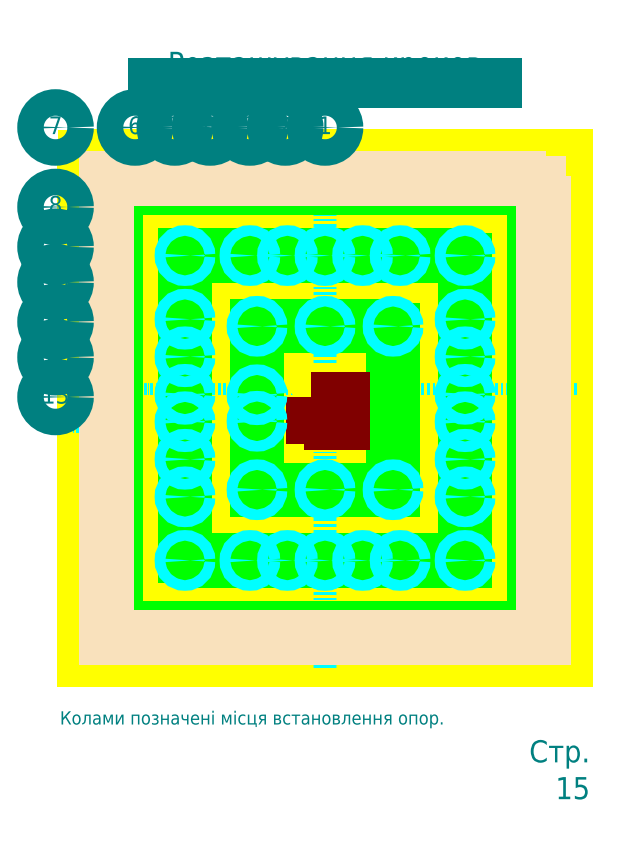
<metadata>
{"format":"dxf","ext":"dxf","renderer":"ezdxf+matplotlib","layout":"modelspace","background":"white","min_lineweight":24,"dpi":150}
</metadata>
<code>
0
SECTION
2
ENTITIES
0
HATCH
8
styny
10
0
20
0
30
0
210
0
220
0
230
1
2
gost_stone
70
    0
71
    0
91
    1
92
    0
93
    8
72
    1
10
1000
20
0
11
0
21
0
72
    1
10
0
20
0
11
-1.137e-13
21
1050
72
    1
10
-1.137e-13
20
1050
11
1000
21
1050
72
    1
10
1000
20
1050
11
1000
21
0
72
    1
10
988
20
1038
11
988
21
12
72
    1
10
988
20
12
11
12
21
12
72
    1
10
12
20
12
11
12
21
1038
72
    1
10
12
20
1038
11
988
21
1038
97
    0
75
    0
76
    1
52
4.712
41
1
77
    0
78
    0
98
    0
0
LWPOLYLINE
8
plyty
90
    6
70
    1
43
0
10
1003
20
30
10
1003
20
528
10
854
20
528
10
854
20
30
10
854
20
30
10
854
20
30
0
LWPOLYLINE
8
plyty
90
    6
70
    1
43
0
10
703
20
30
10
703
20
528
10
554
20
528
10
554
20
30
10
554
20
30
10
554
20
30
0
LWPOLYLINE
8
plyty
90
    5
70
    1
43
0
10
853
20
30
10
853
20
358
10
704
20
358
10
704
20
30
10
704
20
30
0
LWPOLYLINE
8
plyty
90
    5
70
    1
43
0
10
853
20
360
10
853
20
528
10
704
20
528
10
704
20
360
10
704
20
360
0
LWPOLYLINE
8
plyty
90
    5
70
    1
43
0
10
831
20
405
10
831
20
479
10
726
20
479
10
726
20
405
10
726
20
405
0
LWPOLYLINE
8
plyty
90
    6
70
    1
43
0
10
1003
20
30
10
1003
20
528
10
854
20
528
10
854
20
30
10
854
20
30
10
854
20
30
0
LWPOLYLINE
8
plyty
90
    6
70
    1
43
0
10
703
20
30
10
703
20
528
10
554
20
528
10
554
20
30
10
554
20
30
10
554
20
30
0
LWPOLYLINE
8
plyty
90
    5
70
    1
43
0
10
853
20
30
10
853
20
358
10
704
20
358
10
704
20
30
10
704
20
30
0
LWPOLYLINE
8
plyty
90
    5
70
    1
43
0
10
853
20
360
10
853
20
528
10
704
20
528
10
704
20
360
10
704
20
360
0
LWPOLYLINE
8
plyty
90
    5
70
    1
43
0
10
831
20
405
10
831
20
479
10
726
20
479
10
726
20
405
10
726
20
405
0
LWPOLYLINE
8
derevo
90
    4
70
    1
43
0
10
-50
20
1100
10
-50
20
-50
10
1050
20
-50
10
1050
20
1100
0
LWPOLYLINE
8
derevo
90
    4
70
    1
43
0
10
1048
20
1098
10
1048
20
-47.5
10
-47.5
20
-47.5
10
-47.5
20
1098
0
LWPOLYLINE
8
derevo
90
    4
70
    1
43
0
10
-47.5
20
558
10
-47.5
20
553
10
500
20
553
10
500
20
558
0
LWPOLYLINE
8
derevo
90
    4
70
    1
43
0
10
500
20
558
10
500
20
553
10
1048
20
553
10
1048
20
558
0
LWPOLYLINE
8
derevo
90
    4
70
    1
43
0
10
502.5
20
1098
10
502.5
20
558
10
497.5
20
558
10
497.5
20
1098
0
LWPOLYLINE
8
derevo
90
    4
70
    1
43
0
10
502.5
20
492
10
502.5
20
-47.5
10
497.5
20
-47.5
10
497.5
20
492
0
LWPOLYLINE
8
derevo
90
    7
70
    0
43
0
10
509.6
20
558
10
502.5
20
558
10
502.5
20
565
10
1040
20
1098
10
1048
20
1098
10
1048
20
1090
10
509.6
20
558
0
LWPOLYLINE
8
derevo
90
    7
70
    0
43
0
10
490.4
20
558
10
497.5
20
558
10
497.5
20
565
10
-40.39
20
1098
10
-47.5
20
1098
10
-47.5
20
1090
10
490.4
20
558
0
LWPOLYLINE
8
derevo
90
    7
70
    0
43
0
10
509.6
20
492
10
502.5
20
492
10
502.5
20
485
10
1040
20
-47.5
10
1048
20
-47.5
10
1048
20
-40.46
10
509.6
20
492
0
LWPOLYLINE
8
derevo
90
    7
70
    0
43
0
10
490.4
20
492
10
497.5
20
492
10
497.5
20
485
10
-40.39
20
-47.5
10
-47.5
20
-47.5
10
-47.5
20
-40.46
10
490.4
20
492
0
LINE
8
rozmir
10
1070
20
525
11
-70
21
525
0
LINE
8
rozmir
10
500
20
1120
11
500
21
-70
0
LWPOLYLINE
8
derevo
90
    5
70
    0
43
0
10
412.5
20
649.2
10
417.5
20
644.2
10
417.5
20
1098
10
412.5
20
1098
10
412.5
20
649.2
0
LWPOLYLINE
8
derevo
90
    5
70
    0
43
0
10
409.6
20
638
10
404.5
20
643
10
-47.5
20
643
10
-47.5
20
638
10
409.6
20
638
0
LWPOLYLINE
8
derevo
90
    5
70
    0
43
0
10
323.7
20
723
10
318.7
20
728
10
-47.5
20
728
10
-47.5
20
723
10
323.7
20
723
0
LWPOLYLINE
8
derevo
90
    5
70
    0
43
0
10
327.5
20
733.3
10
332.5
20
728.4
10
332.5
20
1098
10
327.5
20
1098
10
327.5
20
733.3
0
LWPOLYLINE
8
derevo
90
    5
70
    0
43
0
10
242.5
20
817.5
10
247.5
20
812.5
10
247.5
20
1097
10
242.5
20
1097
10
242.5
20
817.5
0
LWPOLYLINE
8
derevo
90
    5
70
    0
43
0
10
237.8
20
808
10
232.8
20
813
10
-47.5
20
813
10
-47.5
20
808
10
237.8
20
808
0
LWPOLYLINE
8
derevo
90
    5
70
    0
43
0
10
152
20
893
10
146.9
20
898
10
-47.5
20
898
10
-47.5
20
893
10
152
20
893
0
LWPOLYLINE
8
derevo
90
    5
70
    0
43
0
10
157.5
20
901.6
10
162.5
20
896.7
10
162.5
20
1097
10
157.5
20
1097
10
157.5
20
901.6
0
LWPOLYLINE
8
derevo
90
    5
70
    0
43
0
10
72.5
20
985.7
10
77.5
20
980.8
10
77.5
20
1098
10
72.5
20
1098
10
72.5
20
985.7
0
LWPOLYLINE
8
derevo
90
    5
70
    0
43
0
10
66.11
20
978
10
61.06
20
983
10
-47.5
20
983
10
-47.5
20
978
10
66.11
20
978
0
LWPOLYLINE
8
derevo
90
    5
70
    0
43
0
10
587.5
20
649.2
10
582.5
20
644.2
10
582.5
20
1098
10
587.5
20
1098
10
587.5
20
649.2
0
LWPOLYLINE
8
derevo
90
    5
70
    0
43
0
10
590.4
20
638
10
595.5
20
643
10
1048
20
643
10
1048
20
638
10
590.4
20
638
0
LWPOLYLINE
8
derevo
90
    5
70
    0
43
0
10
676.3
20
723
10
681.3
20
728
10
1048
20
728
10
1048
20
723
10
676.3
20
723
0
LWPOLYLINE
8
derevo
90
    5
70
    0
43
0
10
672.5
20
733.3
10
667.5
20
728.4
10
667.5
20
1098
10
672.5
20
1098
10
672.5
20
733.3
0
LWPOLYLINE
8
derevo
90
    5
70
    0
43
0
10
757.5
20
817.5
10
752.5
20
812.5
10
752.5
20
1097
10
757.5
20
1097
10
757.5
20
817.5
0
LWPOLYLINE
8
derevo
90
    5
70
    0
43
0
10
762.2
20
808
10
767.2
20
813
10
1048
20
813
10
1048
20
808
10
762.2
20
808
0
LWPOLYLINE
8
derevo
90
    5
70
    0
43
0
10
848
20
893
10
853.1
20
898
10
1048
20
898
10
1048
20
893
10
848
20
893
0
LWPOLYLINE
8
derevo
90
    5
70
    0
43
0
10
842.5
20
901.6
10
837.5
20
896.7
10
837.5
20
1097
10
842.5
20
1097
10
842.5
20
901.6
0
LWPOLYLINE
8
derevo
90
    5
70
    0
43
0
10
927.5
20
985.7
10
922.5
20
980.8
10
922.5
20
1098
10
927.5
20
1098
10
927.5
20
985.7
0
LWPOLYLINE
8
derevo
90
    5
70
    0
43
0
10
933.9
20
978
10
938.9
20
983
10
1048
20
983
10
1048
20
978
10
933.9
20
978
0
LWPOLYLINE
8
derevo
90
    5
70
    0
43
0
10
412.5
20
400.8
10
417.5
20
405.8
10
417.5
20
-47.5
10
412.5
20
-47.5
10
412.5
20
400.8
0
LWPOLYLINE
8
derevo
90
    5
70
    0
43
0
10
409.6
20
412
10
404.5
20
407
10
-47.5
20
407
10
-47.5
20
412
10
409.6
20
412
0
LWPOLYLINE
8
derevo
90
    5
70
    0
43
0
10
323.7
20
327
10
318.7
20
322
10
-47.5
20
322
10
-47.5
20
327
10
323.7
20
327
0
LWPOLYLINE
8
derevo
90
    5
70
    0
43
0
10
327.5
20
316.7
10
332.5
20
321.6
10
332.5
20
-47.5
10
327.5
20
-47.5
10
327.5
20
316.7
0
LWPOLYLINE
8
derevo
90
    5
70
    0
43
0
10
242.5
20
232.5
10
247.5
20
237.5
10
247.5
20
-47.5
10
242.5
20
-47.5
10
242.5
20
232.5
0
LWPOLYLINE
8
derevo
90
    5
70
    0
43
0
10
237.8
20
242
10
232.8
20
237
10
-47.5
20
237
10
-47.5
20
242
10
237.8
20
242
0
LWPOLYLINE
8
derevo
90
    5
70
    0
43
0
10
152
20
157
10
146.9
20
152
10
-47.5
20
152
10
-47.5
20
157
10
152
20
157
0
LWPOLYLINE
8
derevo
90
    5
70
    0
43
0
10
157.5
20
148.4
10
162.5
20
153.3
10
162.5
20
-47.5
10
157.5
20
-47.5
10
157.5
20
148.4
0
LWPOLYLINE
8
derevo
90
    5
70
    0
43
0
10
72.5
20
64.25
10
77.5
20
69.2
10
77.5
20
-47.5
10
72.5
20
-47.5
10
72.5
20
64.25
0
LWPOLYLINE
8
derevo
90
    5
70
    0
43
0
10
66.11
20
72
10
61.06
20
67
10
-47.5
20
67
10
-47.5
20
72
10
66.11
20
72
0
LWPOLYLINE
8
derevo
90
    5
70
    0
43
0
10
587.5
20
400.8
10
582.5
20
405.8
10
582.5
20
-47.5
10
587.5
20
-47.5
10
587.5
20
400.8
0
LWPOLYLINE
8
derevo
90
    5
70
    0
43
0
10
590.4
20
412
10
595.5
20
407
10
1048
20
407
10
1048
20
412
10
590.4
20
412
0
LWPOLYLINE
8
derevo
90
    5
70
    0
43
0
10
676.3
20
327
10
681.3
20
322
10
1048
20
322
10
1048
20
327
10
676.3
20
327
0
LWPOLYLINE
8
derevo
90
    5
70
    0
43
0
10
672.5
20
316.7
10
667.5
20
321.6
10
667.5
20
-47.5
10
672.5
20
-47.5
10
672.5
20
316.7
0
LWPOLYLINE
8
derevo
90
    5
70
    0
43
0
10
757.5
20
232.5
10
752.5
20
237.5
10
752.5
20
-47.5
10
757.5
20
-47.5
10
757.5
20
232.5
0
LWPOLYLINE
8
derevo
90
    5
70
    0
43
0
10
762.2
20
242
10
767.2
20
237
10
1048
20
237
10
1048
20
242
10
762.2
20
242
0
LWPOLYLINE
8
derevo
90
    5
70
    0
43
0
10
848
20
157
10
853.1
20
152
10
1048
20
152
10
1048
20
157
10
848
20
157
0
LWPOLYLINE
8
derevo
90
    5
70
    0
43
0
10
842.5
20
148.4
10
837.5
20
153.3
10
837.5
20
-47.5
10
842.5
20
-47.5
10
842.5
20
148.4
0
LWPOLYLINE
8
derevo
90
    5
70
    0
43
0
10
927.5
20
64.25
10
922.5
20
69.2
10
922.5
20
-47.5
10
927.5
20
-47.5
10
927.5
20
64.25
0
LWPOLYLINE
8
derevo
90
    5
70
    0
43
0
10
933.9
20
72
10
938.9
20
67
10
1048
20
67
10
1048
20
72
10
933.9
20
72
0
LWPOLYLINE
8
derevo
90
    4
70
    1
43
0
10
-47.5
20
492
10
-47.5
20
497
10
500
20
497
10
500
20
492
0
LWPOLYLINE
8
derevo
90
    4
70
    1
43
0
10
500
20
492
10
500
20
497
10
1048
20
497
10
1048
20
492
0
LWPOLYLINE
8
derevo
90
    4
70
    1
43
0
10
507.5
20
497
10
507.5
20
482
10
492.5
20
482
10
492.5
20
497
0
LWPOLYLINE
8
derevo
90
    4
70
    1
43
0
10
507.5
20
553
10
507.5
20
568
10
492.5
20
568
10
492.5
20
553
0
LWPOLYLINE
8
muerlat
90
    4
70
    1
43
0
10
983
20
1034
10
983
20
1019
10
17
20
1019
10
17
20
1034
0
LWPOLYLINE
8
muerlat
90
    4
70
    1
43
0
10
17
20
16
10
17
20
31
10
983
20
31
10
983
20
16
0
LWPOLYLINE
8
muerlat
90
    4
70
    1
43
0
10
983
20
31
10
983
20
1019
10
968
20
1019
10
968
20
31
0
LWPOLYLINE
8
muerlat
90
    4
70
    1
43
0
10
17
20
1019
10
17
20
31
10
32
20
31
10
32
20
1019
0
LWPOLYLINE
8
styny
90
    4
70
    1
43
0
10
1000
20
1050
10
1000
20
0
10
0
20
0
10
-1.137e-13
20
1050
0
LWPOLYLINE
8
styny
90
    4
70
    1
43
0
10
12
20
12
10
12
20
1038
10
988
20
1038
10
988
20
12
0
LWPOLYLINE
8
muerlat
90
    4
70
    1
43
0
10
649
20
345
10
649
20
705
10
659
20
705
10
659
20
345
0
LWPOLYLINE
8
muerlat
90
    4
70
    1
43
0
10
341
20
345
10
341
20
705
10
351
20
705
10
351
20
345
0
LWPOLYLINE
8
muerlat
90
    4
70
    1
43
0
10
659
20
715
10
659
20
705
10
341
20
705
10
341
20
715
0
LWPOLYLINE
8
muerlat
90
    4
70
    1
43
0
10
659
20
345
10
659
20
335
10
341
20
335
10
341
20
345
0
LWPOLYLINE
8
muerlat
90
    4
70
    1
43
0
10
822
20
185
10
822
20
865
10
812
20
865
10
812
20
185
0
LWPOLYLINE
8
muerlat
90
    4
70
    1
43
0
10
188
20
185
10
188
20
865
10
178
20
865
10
178
20
185
0
LWPOLYLINE
8
muerlat
90
    4
70
    1
43
0
10
822
20
875
10
822
20
865
10
178
20
865
10
178
20
875
0
LWPOLYLINE
8
muerlat
90
    4
70
    1
43
0
10
178
20
175
10
178
20
185
10
822
20
185
10
822
20
175
0
LWPOLYLINE
8
brick
90
    7
70
    0
43
0
10
468
20
550.5
10
546
20
550.5
10
546
20
486.5
10
508
20
486.5
10
508
20
499.5
10
468
20
499.5
10
468
20
550.5
0
LWPOLYLINE
8
brick
90
    4
70
    1
43
0
10
468
20
550.5
10
468
20
499.5
10
532
20
499.5
10
532
20
550.5
0
CIRCLE
8
tekst
10
500
20
1160
40
30
0
MTEXT
8
tekst
10
500
20
1160
30
0
40
40
41
8.889
71
    5
72
    1
1
1
7
cyrillic_ii
210
0
220
0
230
1
50
360
73
    2
44
1
0
CIRCLE
8
tekst
10
410
20
1160
40
30
0
MTEXT
8
tekst
10
410
20
1160
30
0
40
40
41
17.78
71
    5
72
    1
1
2
7
cyrillic_ii
210
0
220
0
230
1
50
360
73
    2
44
1
0
CIRCLE
8
tekst
10
330
20
1160
40
30
0
MTEXT
8
tekst
10
330
20
1160
30
0
40
40
41
17.78
71
    5
72
    1
1
3
7
cyrillic_ii
210
0
220
0
230
1
50
360
73
    2
44
1
0
CIRCLE
8
tekst
10
240
20
1160
40
30
0
MTEXT
8
tekst
10
240
20
1160
30
0
40
40
41
22.22
71
    5
72
    1
1
4
7
cyrillic_ii
210
0
220
0
230
1
50
360
73
    2
44
1
0
CIRCLE
8
tekst
10
160
20
1160
40
30
0
MTEXT
8
tekst
10
160
20
1160
30
0
40
40
41
17.78
71
    5
72
    1
1
5
7
cyrillic_ii
210
0
220
0
230
1
50
360
73
    2
44
1
0
CIRCLE
8
tekst
10
70
20
1160
40
30
0
MTEXT
8
tekst
10
70
20
1160
30
0
40
40
41
17.78
71
    5
72
    1
1
6
7
cyrillic_ii
210
0
220
0
230
1
50
360
73
    2
44
1
0
CIRCLE
8
tekst
10
-110
20
1160
40
30
0
MTEXT
8
tekst
10
-110
20
1160
30
0
40
40
41
17.78
71
    5
72
    1
1
7
7
cyrillic_ii
210
0
220
0
230
1
50
360
73
    2
44
1
0
CIRCLE
8
tekst
10
-110
20
980
40
30
0
MTEXT
8
tekst
10
-110
20
980
30
0
40
40
41
17.78
71
    5
72
    1
1
8
7
cyrillic_ii
210
0
220
0
230
1
50
360
73
    2
44
1
0
CIRCLE
8
tekst
10
-110
20
890
40
30
0
MTEXT
8
tekst
10
-110
20
890
30
0
40
40
41
17.78
71
    5
72
    1
1
9
7
cyrillic_ii
210
0
220
0
230
1
50
360
73
    2
44
1
0
CIRCLE
8
tekst
10
-110
20
810
40
30
0
MTEXT
8
tekst
10
-110
20
810
30
0
40
40
41
40
71
    5
72
    1
1
10
7
cyrillic_ii
210
0
220
0
230
1
50
360
73
    2
44
1
0
CIRCLE
8
tekst
10
-110
20
720
40
30
0
MTEXT
8
tekst
10
-110
20
720
30
0
40
40
41
31.11
71
    5
72
    1
1
11
7
cyrillic_ii
210
0
220
0
230
1
50
360
73
    2
44
1
0
CIRCLE
8
tekst
10
-110
20
640
40
30
0
MTEXT
8
tekst
10
-110
20
640
30
0
40
40
41
40
71
    5
72
    1
1
12
7
cyrillic_ii
210
0
220
0
230
1
50
360
73
    2
44
1
0
CIRCLE
8
tekst
10
-110
20
550
40
30
0
MTEXT
8
tekst
10
-110
20
550
30
0
40
40
41
40
71
    5
72
    1
1
13
7
cyrillic_ii
210
0
220
0
230
1
50
360
73
    2
44
1
0
MTEXT
8
tekst
10
500
20
1300
30
0
40
50
41
765.3
71
    5
72
    1
1
Розташування кроков
7
cyrillic_ii
210
0
220
0
230
1
50
0
73
    2
44
1
0
LINE
8
tekst
10
110
20
1260
11
890
21
1260
0
MTEXT
8
tekst
10
1100
20
-300
30
0
40
50
41
231.9
71
    6
72
    1
1
Стр. 15
7
cyrillic_ii
210
0
220
0
230
1
50
0
73
    2
44
1
0
MTEXT
8
tekst
10
-100
20
-200
30
0
40
30
41
931.7
71
    7
72
    1
1
Колами позначені місця встановлення опор.\P
7
cyrillic_ii
210
0
220
0
230
1
50
0
73
    2
44
1
0
CIRCLE
8
rozmir
10
183
20
870
40
12
0
CIRCLE
8
rozmir
10
330
20
870
40
12
0
CIRCLE
8
rozmir
10
415
20
870
40
12
0
CIRCLE
8
rozmir
10
500
20
870
40
12
0
CIRCLE
8
rozmir
10
585
20
870
40
12
0
CIRCLE
8
rozmir
10
670
20
870
40
12
0
CIRCLE
8
rozmir
10
817
20
870
40
12
0
CIRCLE
8
rozmir
10
500
20
710
40
12
0
CIRCLE
8
rozmir
10
346
20
710
40
12
0
CIRCLE
8
rozmir
10
654
20
710
40
12
0
CIRCLE
8
rozmir
10
183
20
180
40
12
0
CIRCLE
8
rozmir
10
330
20
180
40
12
0
CIRCLE
8
rozmir
10
415
20
180
40
12
0
CIRCLE
8
rozmir
10
500
20
180
40
12
0
CIRCLE
8
rozmir
10
585
20
180
40
12
0
CIRCLE
8
rozmir
10
670
20
180
40
12
0
CIRCLE
8
rozmir
10
817
20
180
40
12
0
CIRCLE
8
rozmir
10
500
20
340
40
12
0
CIRCLE
8
rozmir
10
346
20
340
40
12
0
CIRCLE
8
rozmir
10
654
20
340
40
12
0
CIRCLE
8
rozmir
10
183
20
726
40
12
0
CIRCLE
8
rozmir
10
183
20
641
40
12
0
CIRCLE
8
rozmir
10
183
20
556
40
12
0
CIRCLE
8
rozmir
10
183
20
494
40
12
0
CIRCLE
8
rozmir
10
183
20
409
40
12
0
CIRCLE
8
rozmir
10
183
20
324
40
12
0
CIRCLE
8
rozmir
10
346
20
555
40
12
0
CIRCLE
8
rozmir
10
346
20
495
40
12
0
CIRCLE
8
rozmir
10
817
20
726
40
12
0
CIRCLE
8
rozmir
10
817
20
641
40
12
0
CIRCLE
8
rozmir
10
817
20
556
40
12
0
CIRCLE
8
rozmir
10
817
20
494
40
12
0
CIRCLE
8
rozmir
10
817
20
409
40
12
0
CIRCLE
8
rozmir
10
817
20
324
40
12
0
ENDSEC
0
EOF

</code>
